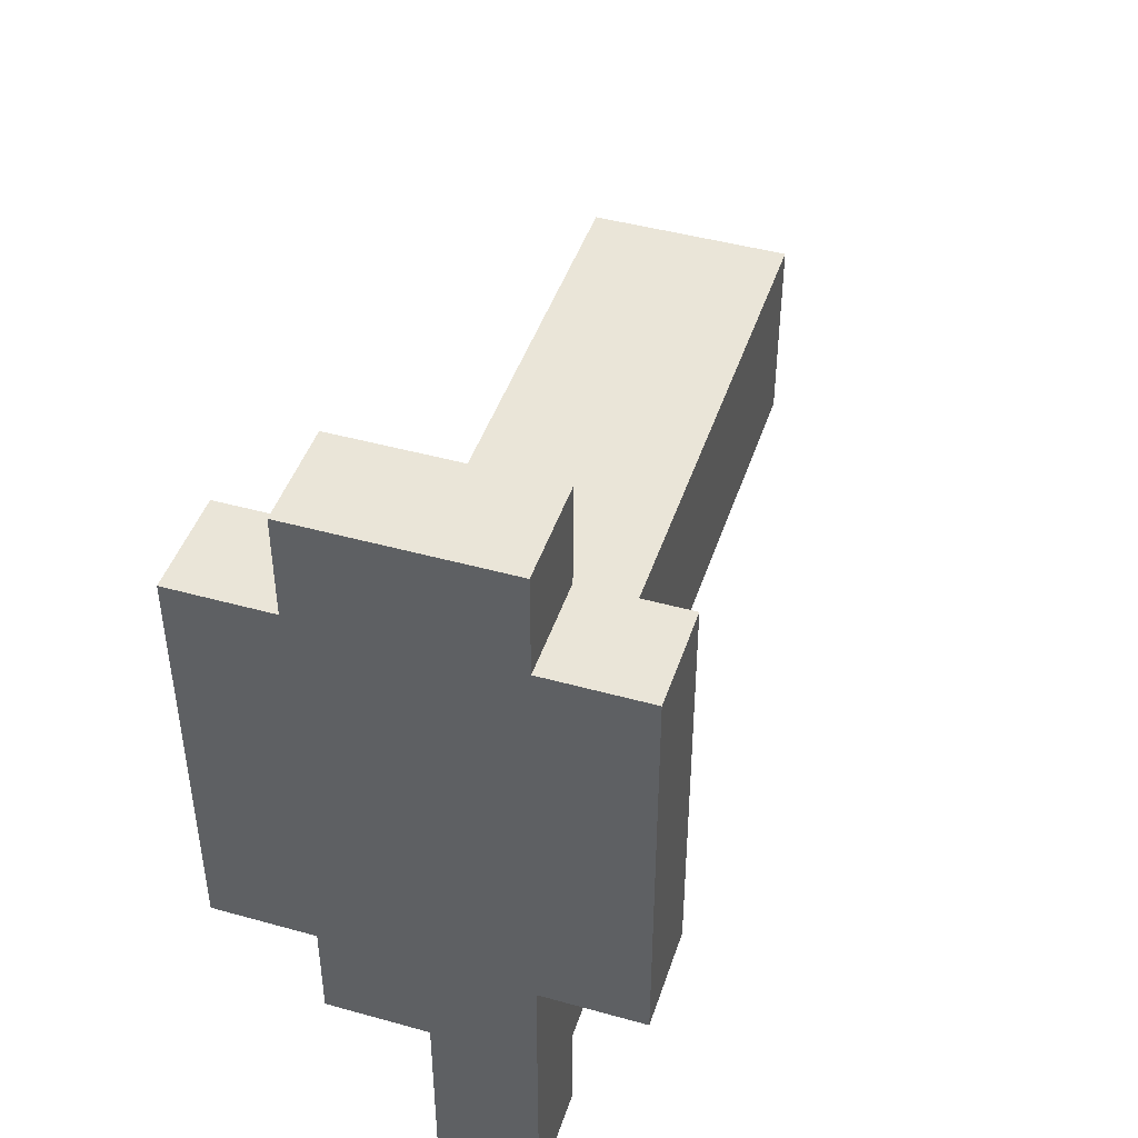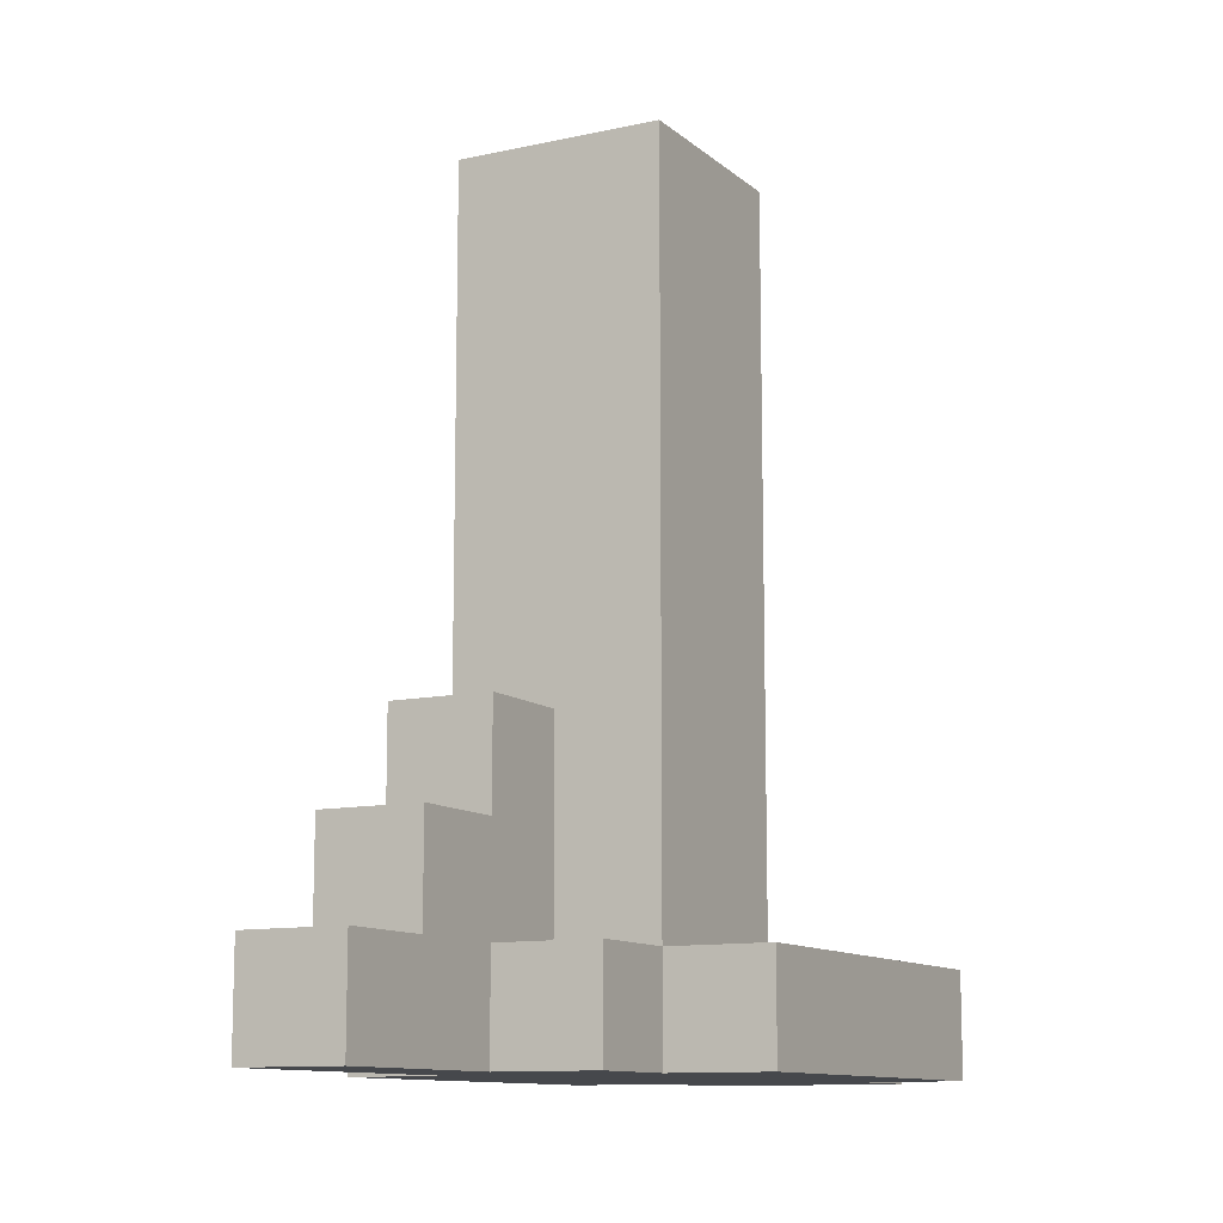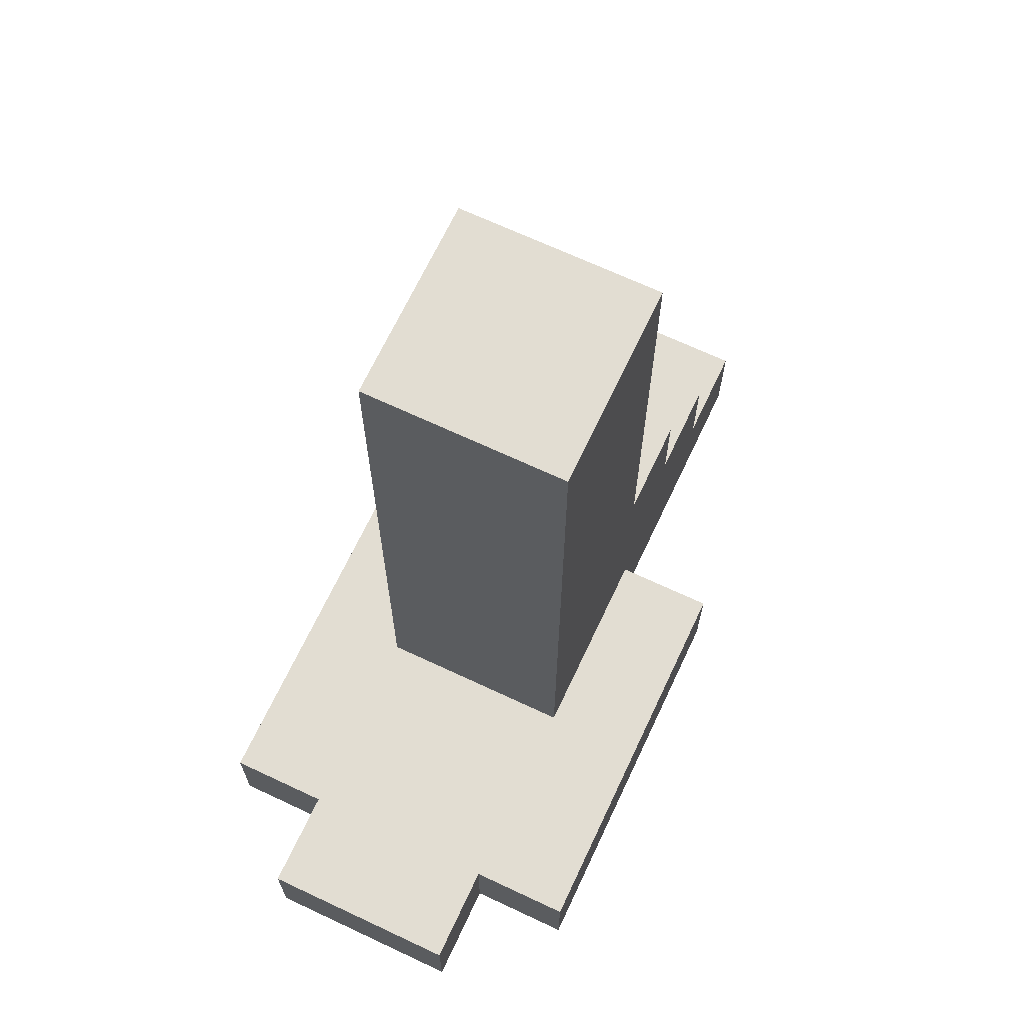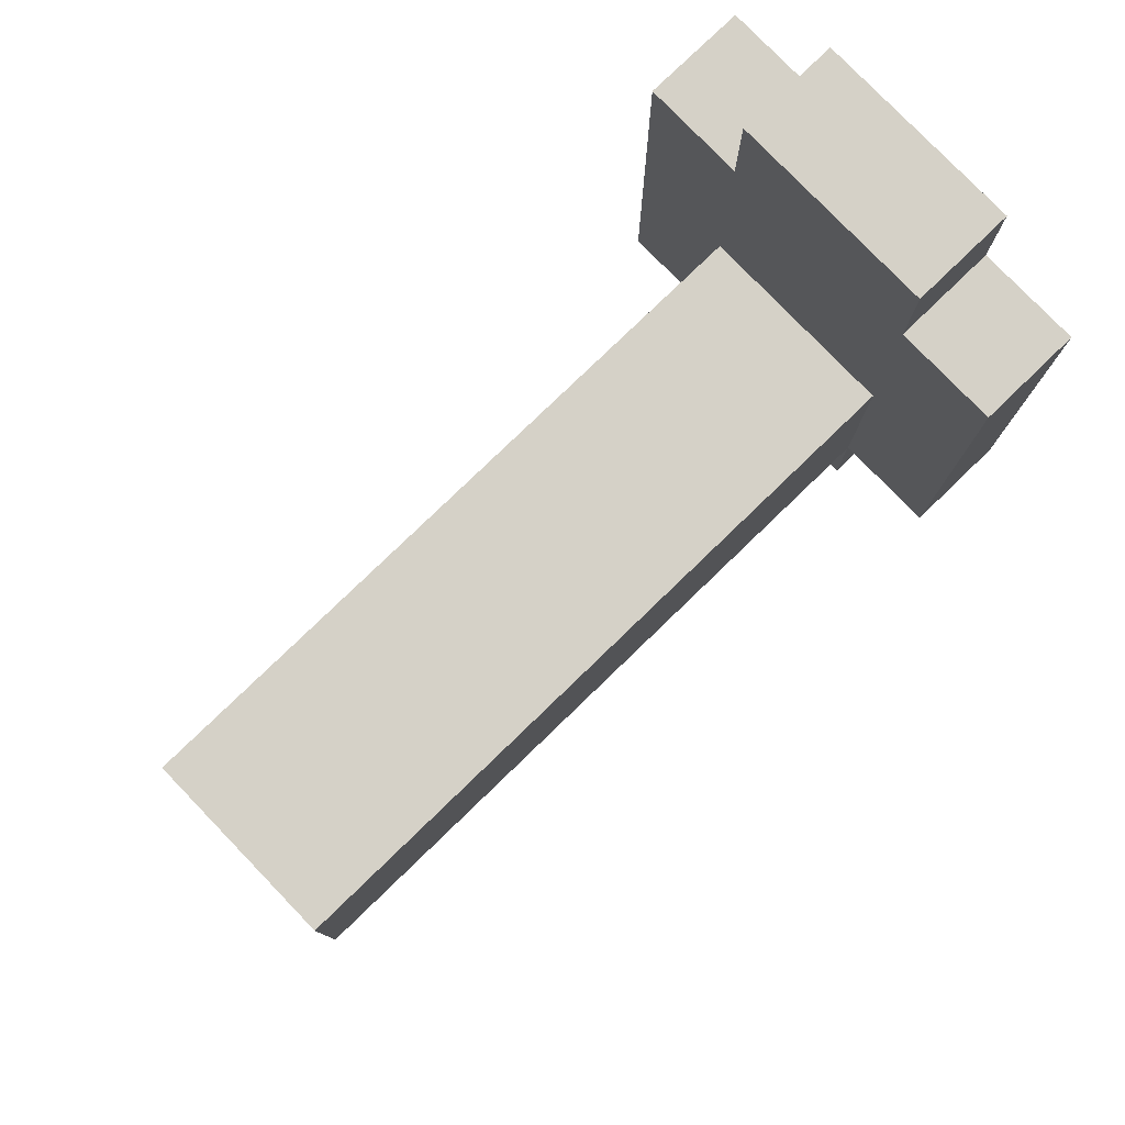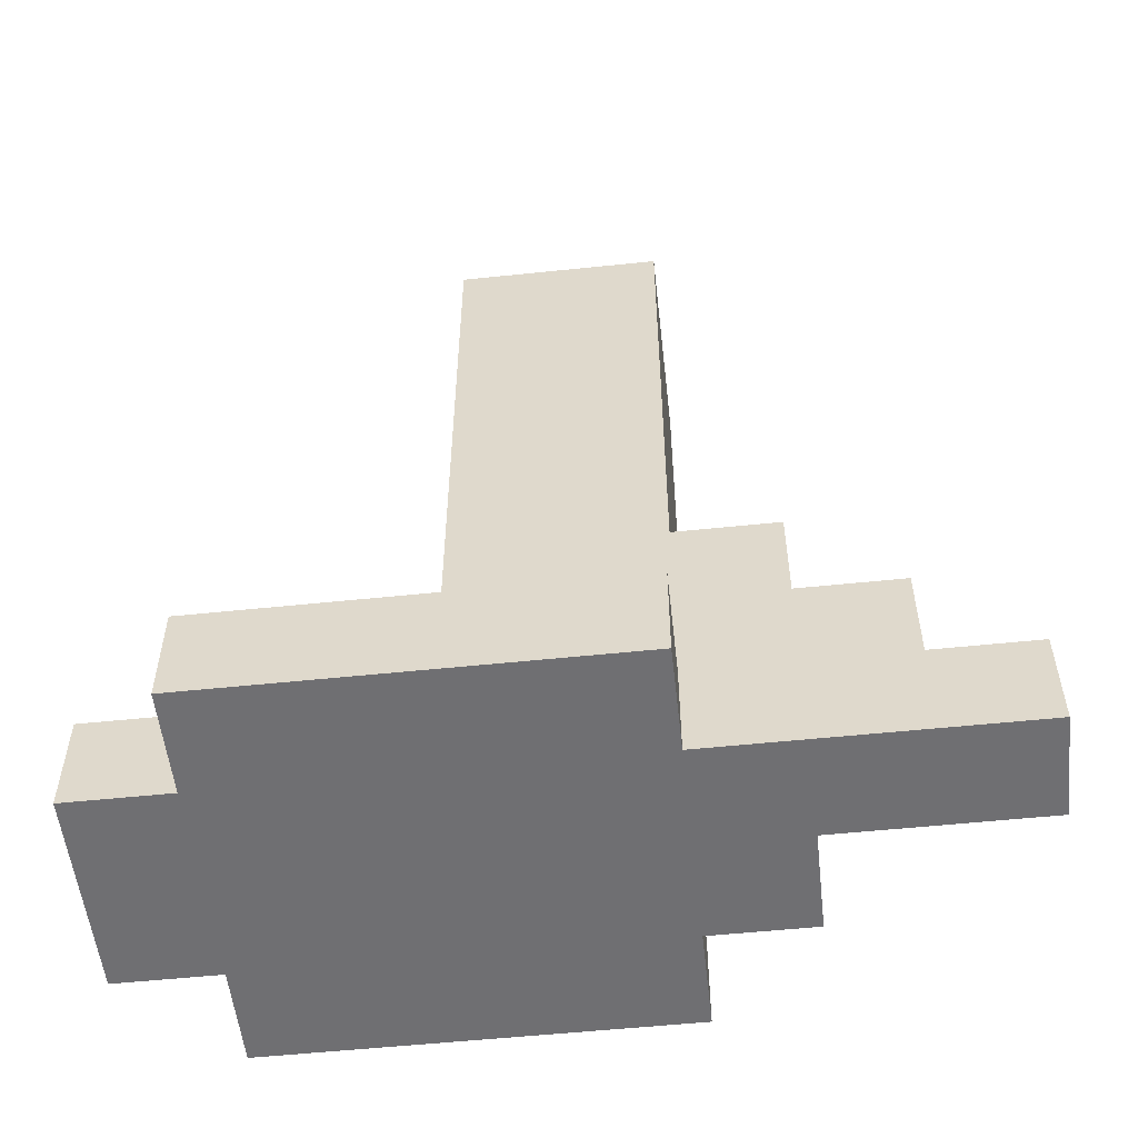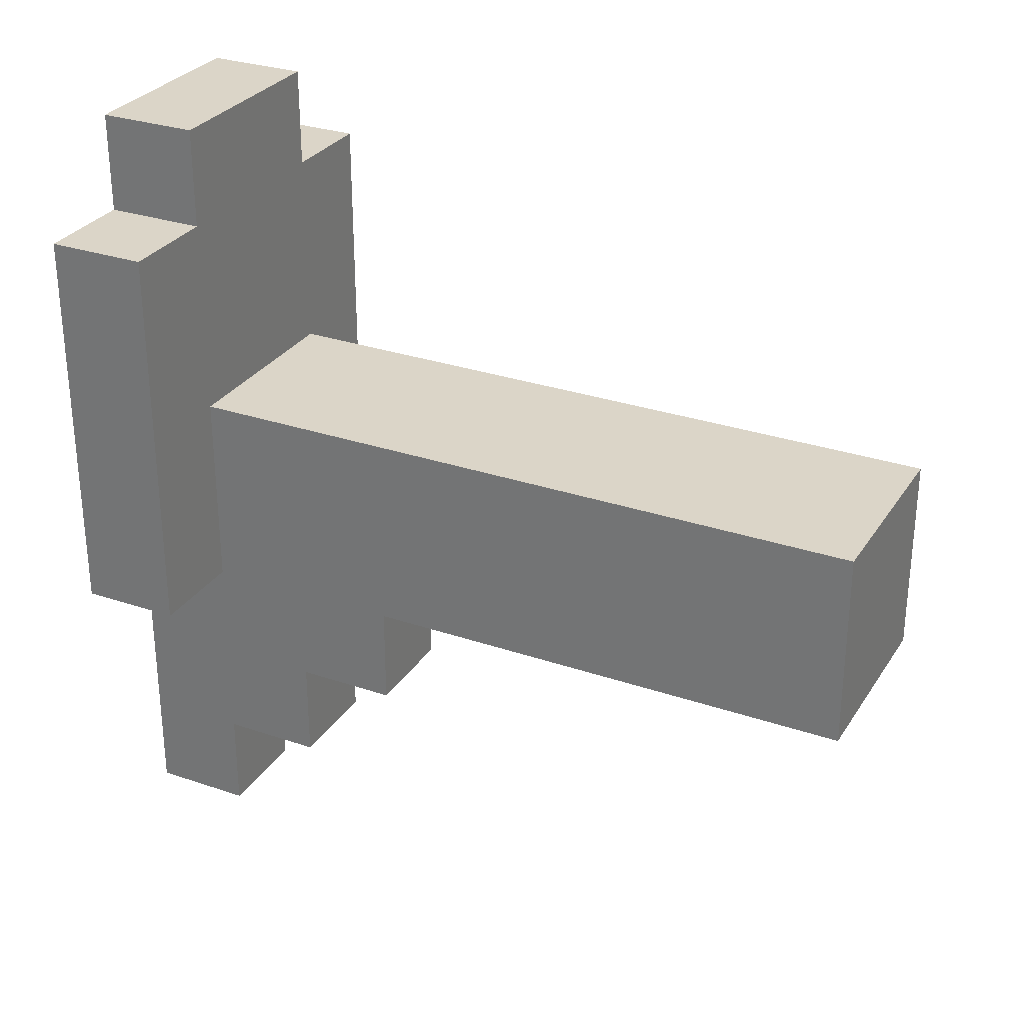
<metadata>
{"format":"obj","ext":"obj","renderer":"f3d","projection":"perspective","resolution":1024,"background":"white","views":[{"elev":44.9,"azim":17.9,"up":"+Z"},{"elev":-11.2,"azim":-151.7,"up":"+Y"},{"elev":68.1,"azim":25.2,"up":"+Y"},{"elev":79.0,"azim":-134.0,"up":"+Z"},{"elev":-54.7,"azim":96.3,"up":"+Y"},{"elev":29.5,"azim":116.7,"up":"+Z"}]}
</metadata>
<code>
o
v -0.5 0 0.3
v -0.5 0 -0.1
v -0.5 0.1 0.3
v -0.5 0.1 -0.1
v -0.4 0 0.4
v -0.4 0 0.3
v -0.4 0 -0.1
v -0.4 0 -0.2
v -0.4 0.1 0.4
v -0.4 0.1 0.3
v -0.4 0.1 0.1
v -0.4 0.1 -0.1
v -0.4 0.1 -0.2
v -0.4 0.5 0.1
v -0.4 0.5 0
v -0.4 0.8 0.1
v -0.4 0.8 0
v -0.4 0.8 -0.1
v -0.3 0 -0.2
v -0.3 0 -0.4
v -0.3 0.1 -0.1
v -0.3 0.1 -0.2
v -0.3 0.1 -0.3
v -0.3 0.1 -0.4
v -0.3 0.2 -0.2
v -0.3 0.2 -0.3
v -0.3 0.3 -0.1
v -0.3 0.3 -0.2
v -0.2 0 0.4
v -0.2 0 0.3
v -0.2 0 -0.1
v -0.2 0 -0.4
v -0.2 0.1 0.4
v -0.2 0.1 0.3
v -0.2 0.1 0.1
v -0.2 0.1 -0.1
v -0.2 0.1 -0.3
v -0.2 0.1 -0.4
v -0.2 0.2 -0.2
v -0.2 0.2 -0.3
v -0.2 0.3 -0.1
v -0.2 0.3 -0.2
v -0.2 0.5 0.1
v -0.2 0.5 -0.1
v -0.2 0.6 0
v -0.2 0.6 -0.1
v -0.2 0.7 0
v -0.2 0.7 -0.1
v -0.2 0.8 0.1
v -0.2 0.8 -0.1
v -0.1 0 0.3
v -0.1 0 -0.1
v -0.1 0.1 0.3
v -0.1 0.1 -0.1
v -0.4 0 0.4
v -0.4 0.1 0.4
v -0.2 0 0.4
v -0.2 0.1 0.4
v -0.5 0 0.3
v -0.5 0.1 0.3
v -0.4 0 0.3
v -0.4 0.1 0.3
v -0.2 0 0.3
v -0.2 0.1 0.3
v -0.1 0 0.3
v -0.1 0.1 0.3
v -0.4 0.1 0.1
v -0.4 0.5 0.1
v -0.4 0.8 0.1
v -0.2 0.1 0.1
v -0.2 0.5 0.1
v -0.2 0.8 0.1
v -0.5 0 -0.1
v -0.5 0.1 -0.1
v -0.4 0 -0.1
v -0.4 0.1 -0.1
v -0.4 0.8 -0.1
v -0.3 0.1 -0.1
v -0.3 0.3 -0.1
v -0.3 0.5 -0.1
v -0.3 0.6 -0.1
v -0.3 0.7 -0.1
v -0.3 0.8 -0.1
v -0.2 0 -0.1
v -0.2 0.1 -0.1
v -0.2 0.3 -0.1
v -0.2 0.5 -0.1
v -0.2 0.6 -0.1
v -0.2 0.7 -0.1
v -0.2 0.8 -0.1
v -0.1 0 -0.1
v -0.1 0.1 -0.1
v -0.4 0 -0.2
v -0.4 0.1 -0.2
v -0.3 0 -0.2
v -0.3 0.1 -0.2
v -0.3 0.2 -0.2
v -0.3 0.3 -0.2
v -0.2 0.2 -0.2
v -0.2 0.3 -0.2
v -0.3 0.1 -0.3
v -0.3 0.2 -0.3
v -0.2 0.1 -0.3
v -0.2 0.2 -0.3
v -0.3 0 -0.4
v -0.3 0.1 -0.4
v -0.2 0 -0.4
v -0.2 0.1 -0.4
v -0.4 0 0.4
v -0.2 0 0.4
v -0.5 0 0.3
v -0.4 0 0.3
v -0.2 0 0.3
v -0.1 0 0.3
v -0.4 0 0
v -0.2 0 0
v -0.5 0 -0.1
v -0.4 0 -0.1
v -0.2 0 -0.1
v -0.1 0 -0.1
v -0.4 0 -0.2
v -0.3 0 -0.2
v -0.3 0 -0.4
v -0.2 0 -0.4
v -0.4 0.1 0.4
v -0.2 0.1 0.4
v -0.5 0.1 0.3
v -0.4 0.1 0.3
v -0.2 0.1 0.3
v -0.1 0.1 0.3
v -0.4 0.1 0.1
v -0.2 0.1 0.1
v -0.5 0.1 -0.1
v -0.4 0.1 -0.1
v -0.3 0.1 -0.1
v -0.2 0.1 -0.1
v -0.1 0.1 -0.1
v -0.4 0.1 -0.2
v -0.3 0.1 -0.2
v -0.3 0.1 -0.3
v -0.2 0.1 -0.3
v -0.3 0.1 -0.4
v -0.2 0.1 -0.4
v -0.3 0.2 -0.2
v -0.2 0.2 -0.2
v -0.3 0.2 -0.3
v -0.2 0.2 -0.3
v -0.3 0.3 -0.1
v -0.2 0.3 -0.1
v -0.3 0.3 -0.2
v -0.2 0.3 -0.2
v -0.4 0.8 0.1
v -0.2 0.8 0.1
v -0.4 0.8 0
v -0.3 0.8 0
v -0.4 0.8 -0.1
v -0.3 0.8 -0.1
v -0.2 0.8 -0.1
f 3 2 1
f 4 2 3
f 9 6 5
f 10 6 9
f 12 8 7
f 13 8 12
f 14 12 11
f 15 12 14
f 16 15 14
f 17 12 15
f 17 15 16
f 18 12 17
f 22 20 19
f 23 20 22
f 24 20 23
f 25 22 21
f 25 23 22
f 26 23 25
f 27 25 21
f 28 25 27
f 29 30 33
f 33 30 34
f 31 32 36
f 36 32 37
f 37 32 38
f 35 36 39
f 36 37 39
f 39 37 40
f 35 39 41
f 41 39 42
f 35 41 43
f 43 41 44
f 43 44 45
f 45 44 46
f 43 45 47
f 45 46 47
f 47 46 48
f 43 47 49
f 47 48 49
f 49 48 50
f 51 52 53
f 53 52 54
f 57 56 55
f 58 56 57
f 61 60 59
f 62 60 61
f 65 64 63
f 66 64 65
f 70 68 67
f 71 69 68
f 71 68 70
f 72 69 71
f 73 74 75
f 75 74 76
f 76 77 78
f 78 77 79
f 79 77 80
f 80 77 81
f 81 77 82
f 82 77 83
f 79 80 86
f 80 81 87
f 86 80 87
f 81 82 88
f 87 81 88
f 82 83 89
f 88 82 89
f 89 83 90
f 84 85 91
f 91 85 92
f 93 94 95
f 95 94 96
f 97 98 99
f 99 98 100
f 101 102 103
f 103 102 104
f 105 106 107
f 107 106 108
f 112 110 109
f 113 110 112
f 115 112 111
f 115 114 113
f 115 113 112
f 116 114 115
f 117 115 111
f 118 116 115
f 118 115 117
f 119 114 116
f 119 116 118
f 120 114 119
f 121 119 118
f 122 119 121
f 123 119 122
f 124 119 123
f 125 126 128
f 128 126 129
f 127 128 131
f 129 130 131
f 128 129 131
f 131 130 132
f 127 131 133
f 133 131 134
f 132 130 136
f 136 130 137
f 134 135 138
f 138 135 139
f 140 141 142
f 142 141 143
f 144 145 146
f 146 145 147
f 148 149 150
f 150 149 151
f 152 153 154
f 154 153 155
f 154 155 156
f 155 153 157
f 156 155 157
f 157 153 158

</code>
